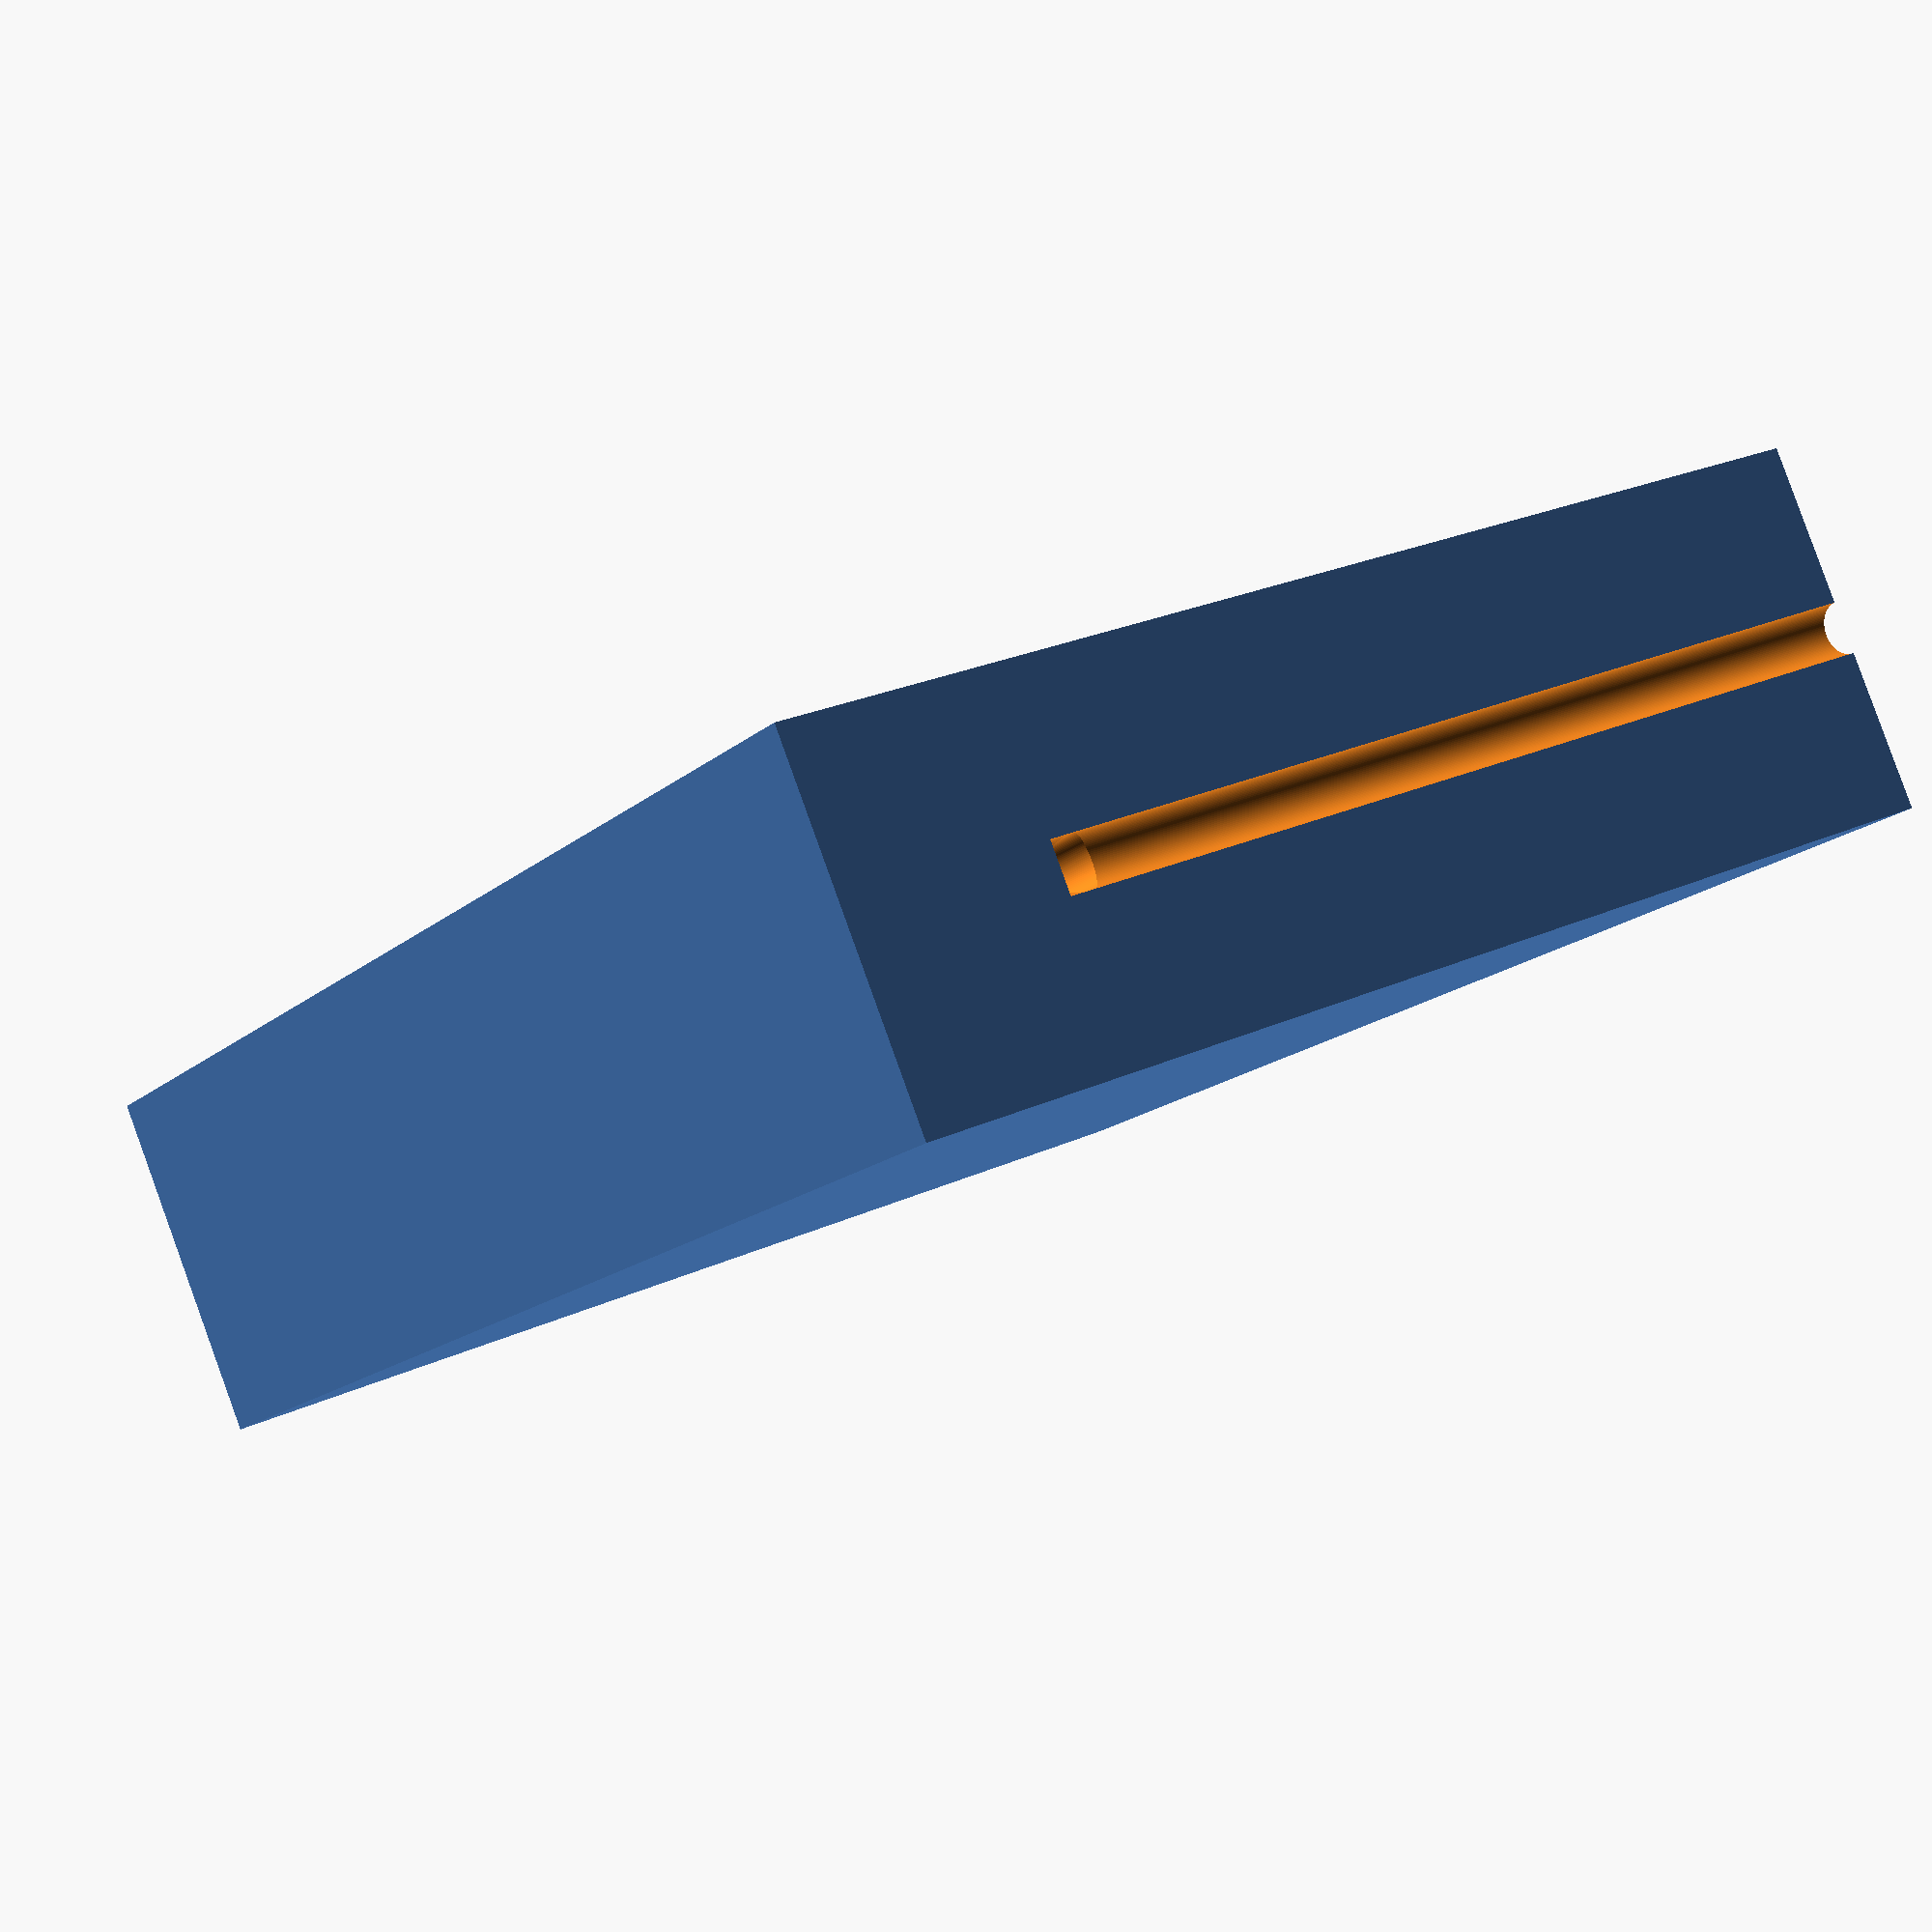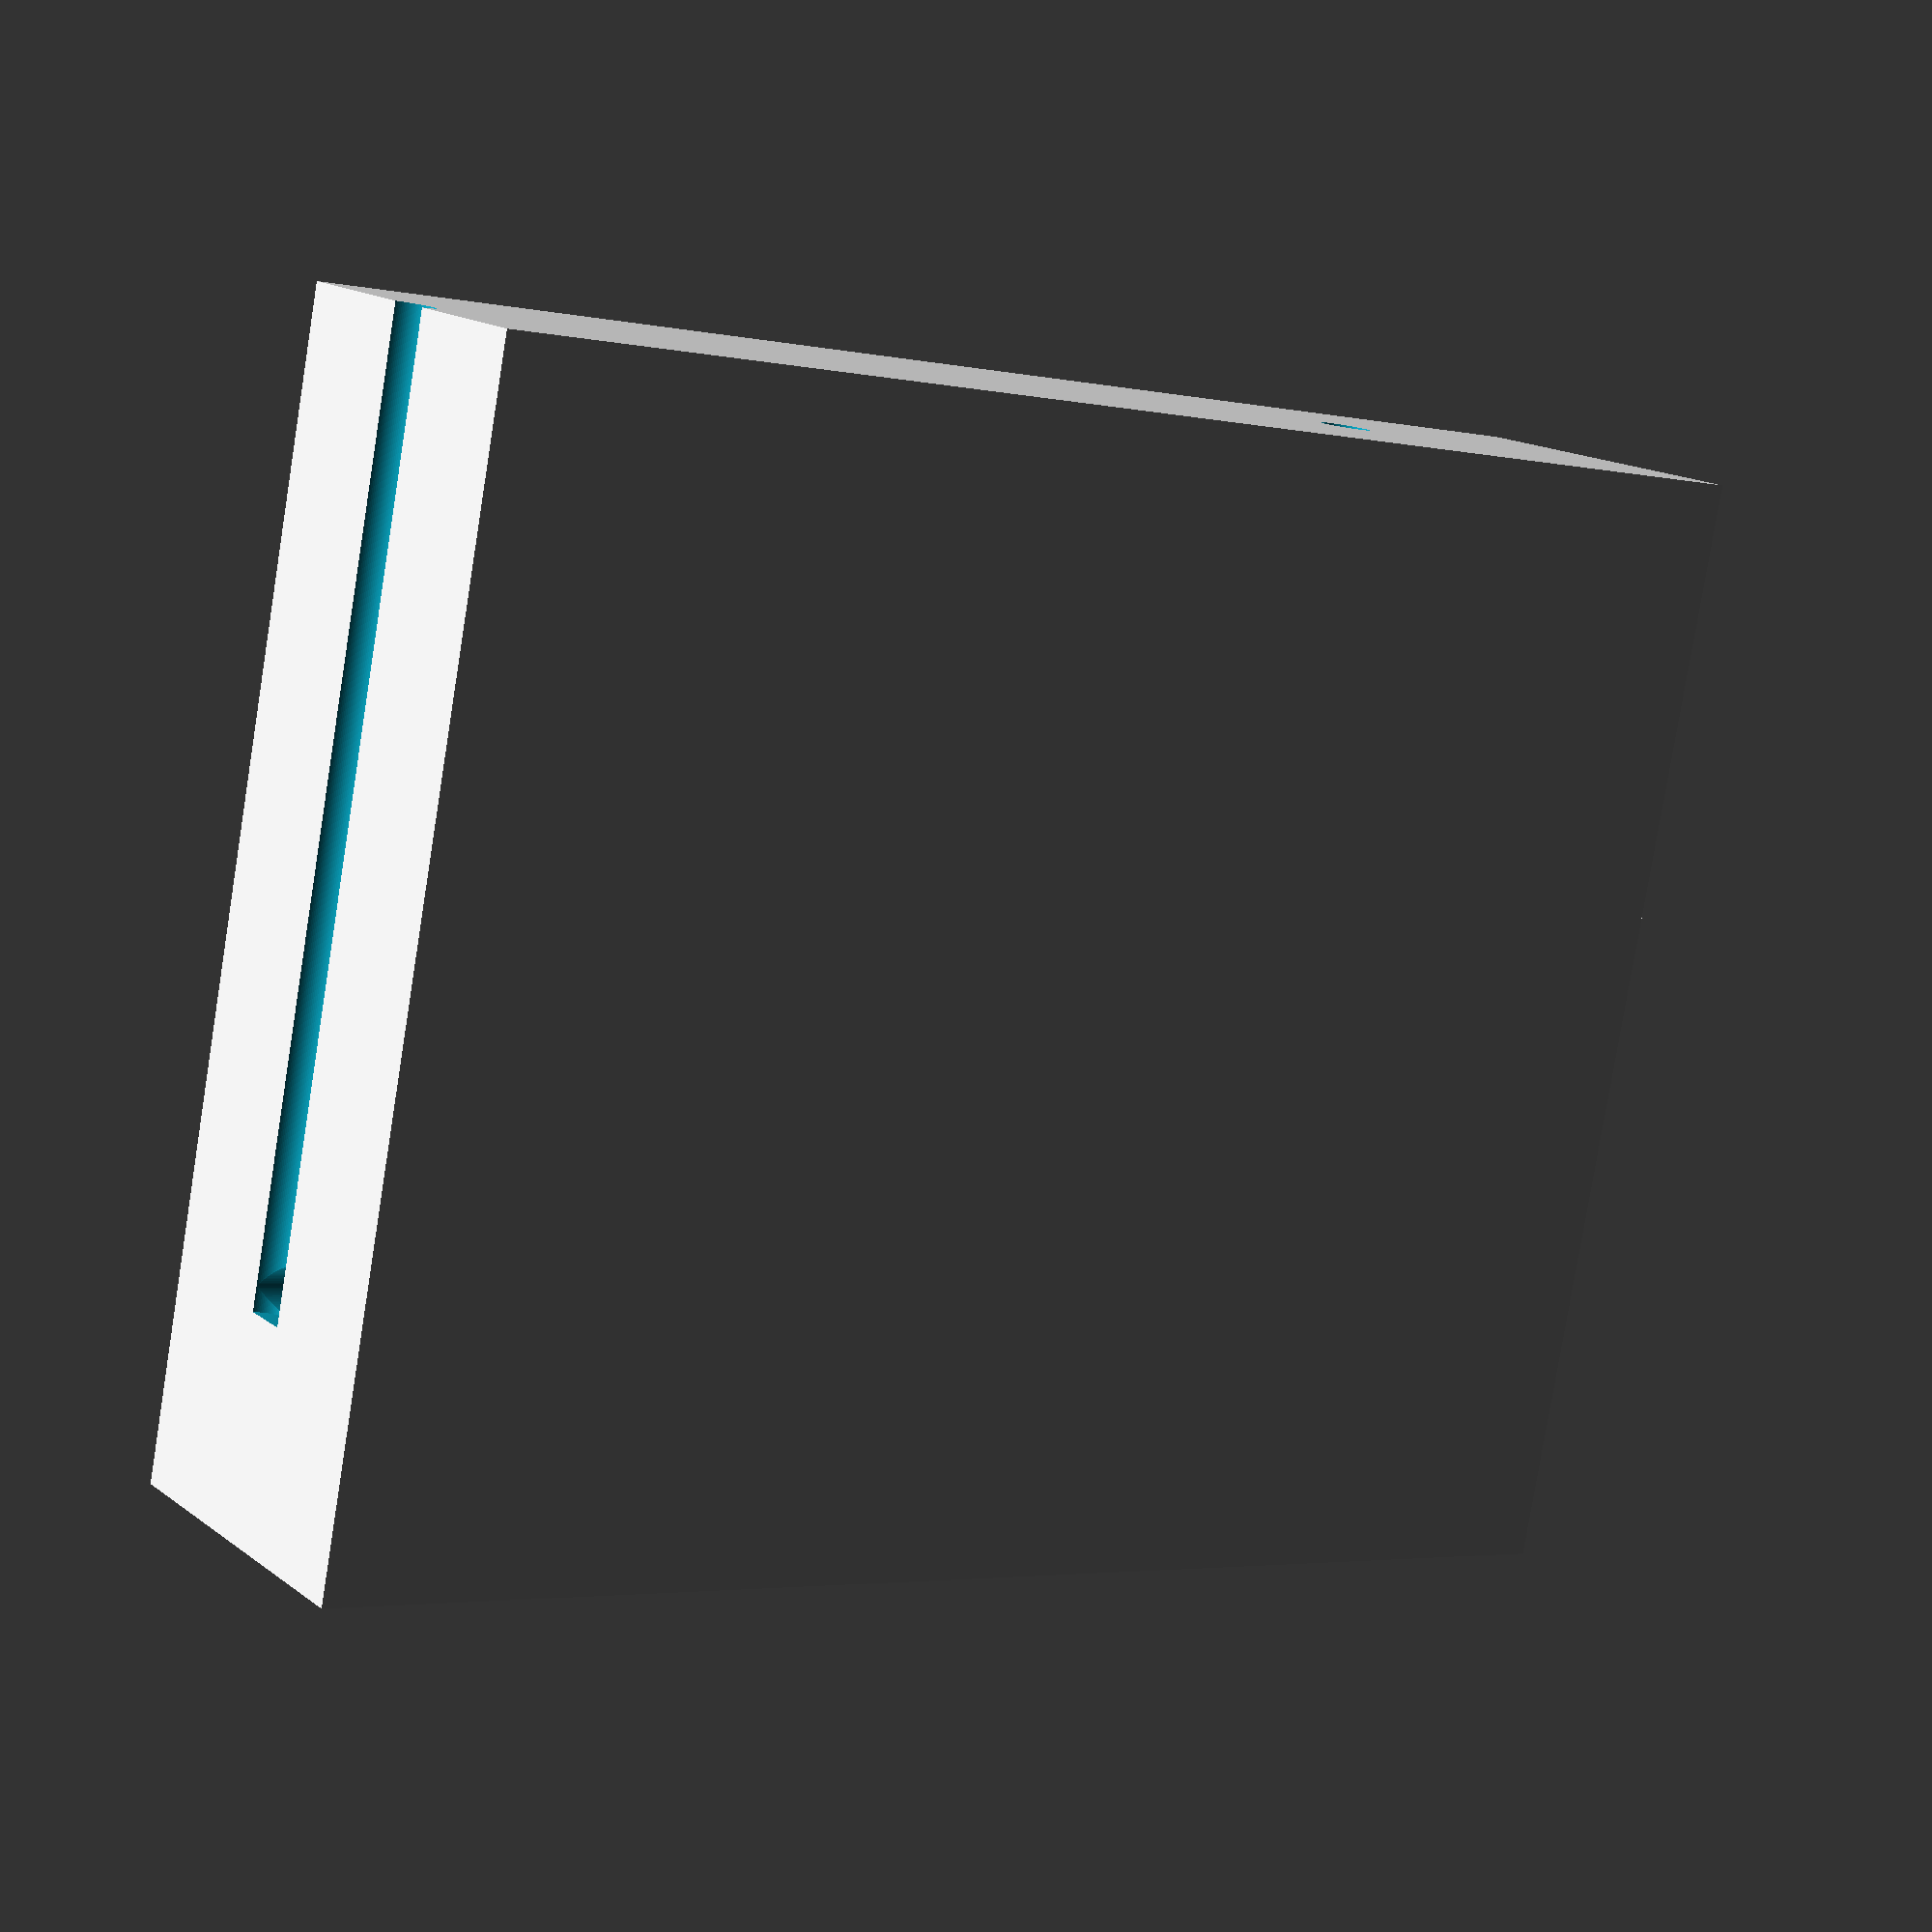
<openscad>


/* 
	Supplemental Valve 12

*/

$fn = 100; // increase the smoothness of the cylinders

// Define the dimensions
channel_diameter = 0.7; // Diameter of the channel
long_length = 10; // Length of the longer segment
short_length = 3; // Length of the shorter segment
extension_length = 4; // Additional length for the first and last segments

// Define the dimensions of the cube
cube_width = 16;
cube_length = 20;
cube_height = 5;

// Start with the cube
difference() {
    translate([0, -cube_length/2, 0]) // Center the cube on the y-axis
        cube([cube_width, cube_length, cube_height], center=true);

    // Combine all the cylinders into a single object
    union() {
        // Long segments
        translate([-extension_length/2, 0, 0])
            rotate([0, 90, 0])
            cylinder(h=long_length + extension_length, d=channel_diameter, center=true);

        translate([0, -short_length, 0])
            rotate([0, 90, 0])
            cylinder(h=long_length, d=channel_diameter, center=true);

        translate([0, -2*short_length, 0])
            rotate([0, 90, 0])
            cylinder(h=long_length, d=channel_diameter, center=true);

        translate([0, -3*short_length, 0])
            rotate([0, 90, 0])
            cylinder(h=long_length, d=channel_diameter, center=true);

        translate([0, -4*short_length, 0])
            rotate([0, 90, 0])
            cylinder(h=long_length, d=channel_diameter, center=true);

        translate([-extension_length/2, -5*short_length, 0])
            rotate([0, 90, 0])
            cylinder(h=long_length + extension_length, d=channel_diameter, center=true);

        // Short segments
        translate([long_length/2 - channel_diameter/2, -short_length/2, 0])
            rotate([90, 0, 0])
            cylinder(h=short_length, d=channel_diameter, center=true);

        translate([-long_length/2 + channel_diameter/2, -3*short_length/2, 0])
            rotate([90, 0, 0])
            cylinder(h=short_length, d=channel_diameter, center=true);

        translate([long_length/2 - channel_diameter/2, -5*short_length/2, 0])
            rotate([90, 0, 0])
            cylinder(h=short_length, d=channel_diameter, center=true);

        translate([-long_length/2 + channel_diameter/2, -7*short_length/2, 0])
            rotate([90, 0, 0])
            cylinder(h=short_length, d=channel_diameter, center=true);

        translate([long_length/2 - channel_diameter/2, -9*short_length/2, 0])
            rotate([90, 0, 0])
            cylinder(h=short_length, d=channel_diameter, center=true);
    }
}

</openscad>
<views>
elev=273.8 azim=327.5 roll=160.1 proj=p view=wireframe
elev=344.2 azim=78.9 roll=146.0 proj=p view=wireframe
</views>
